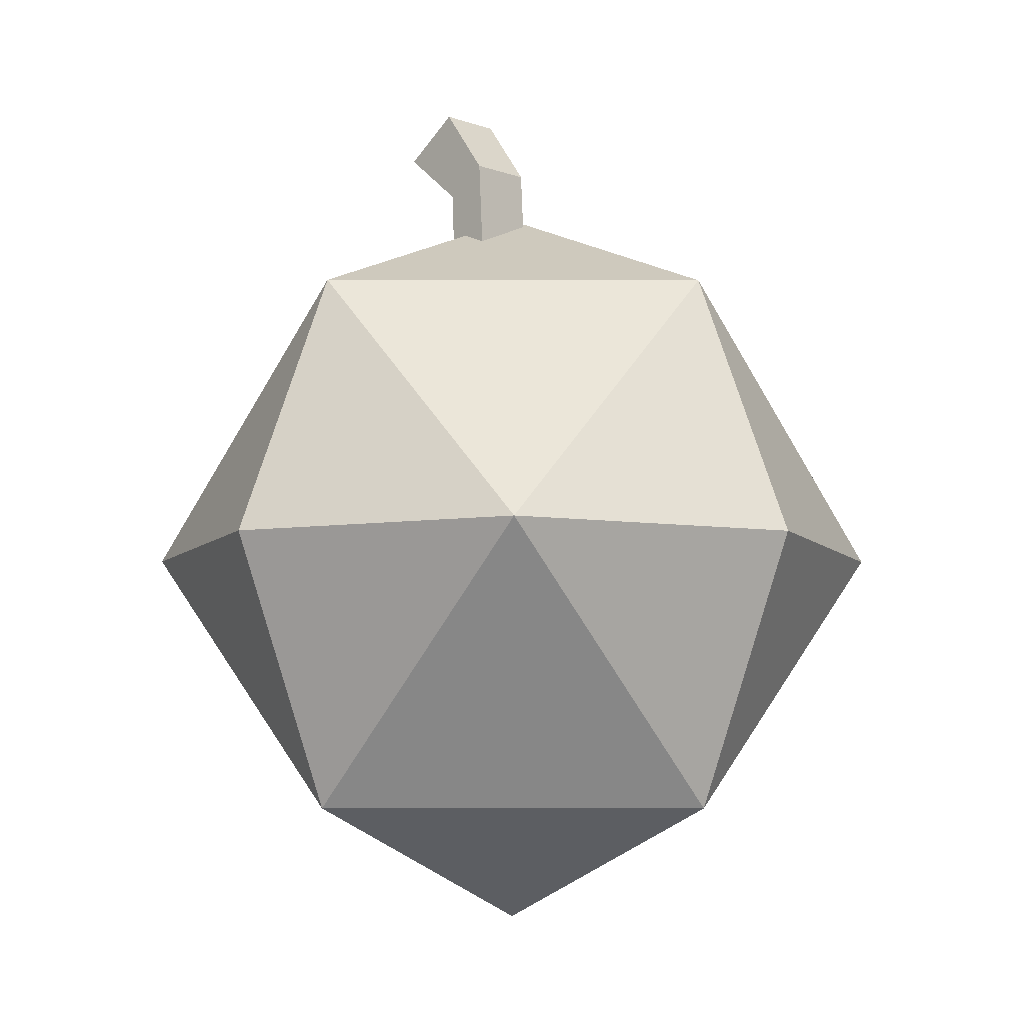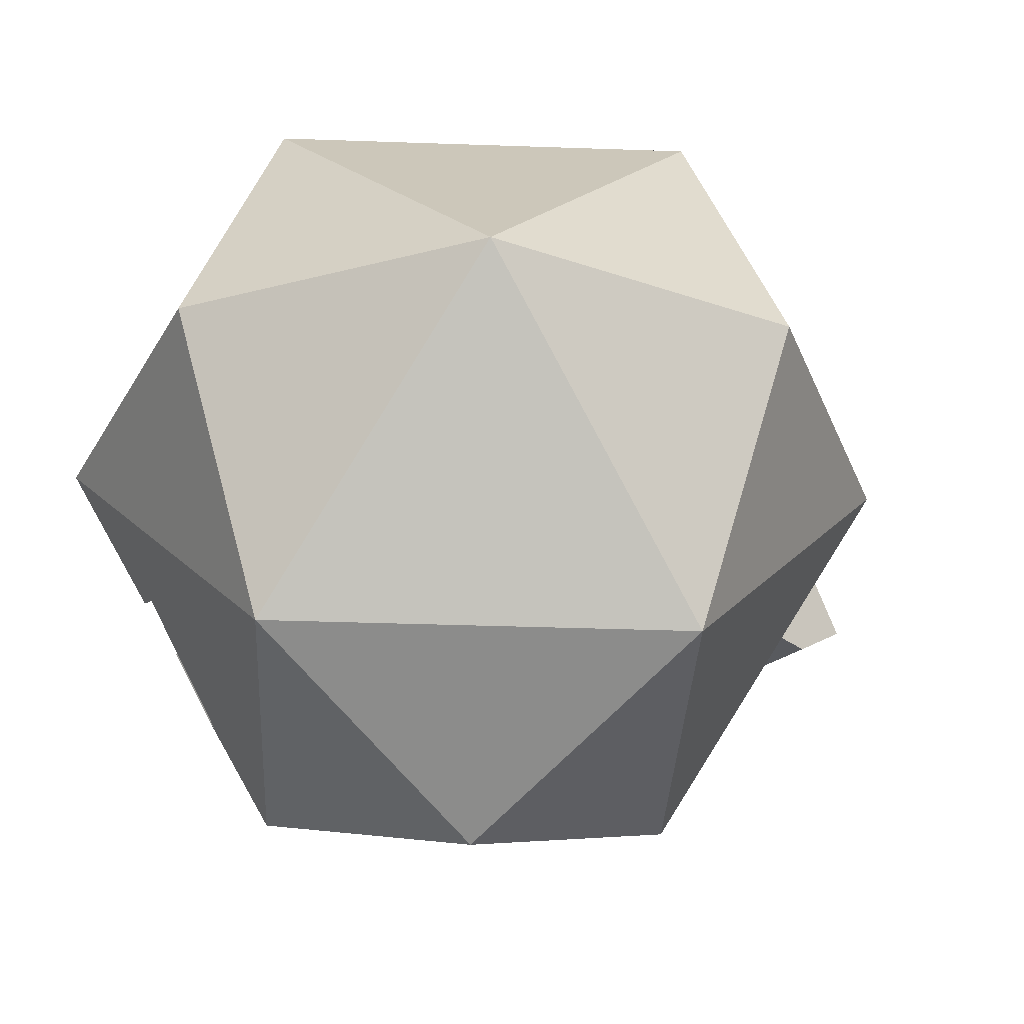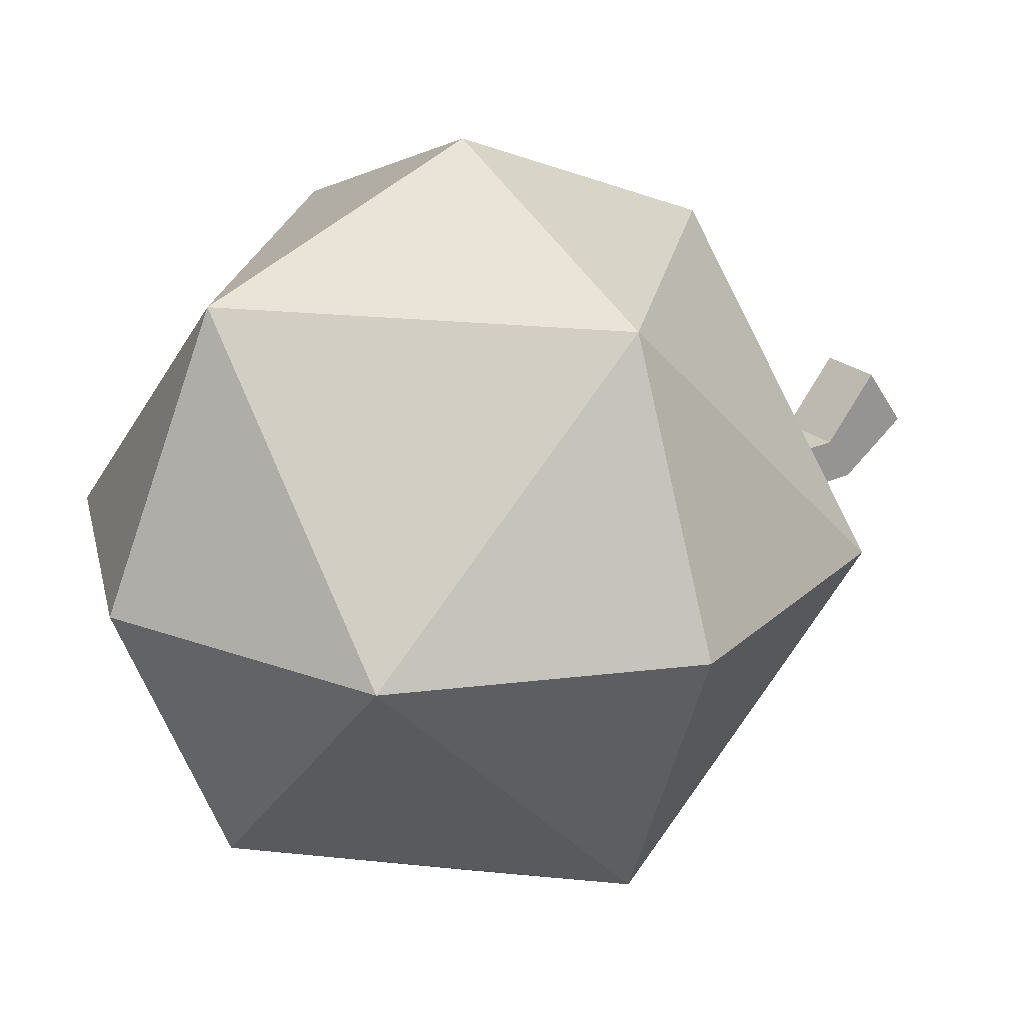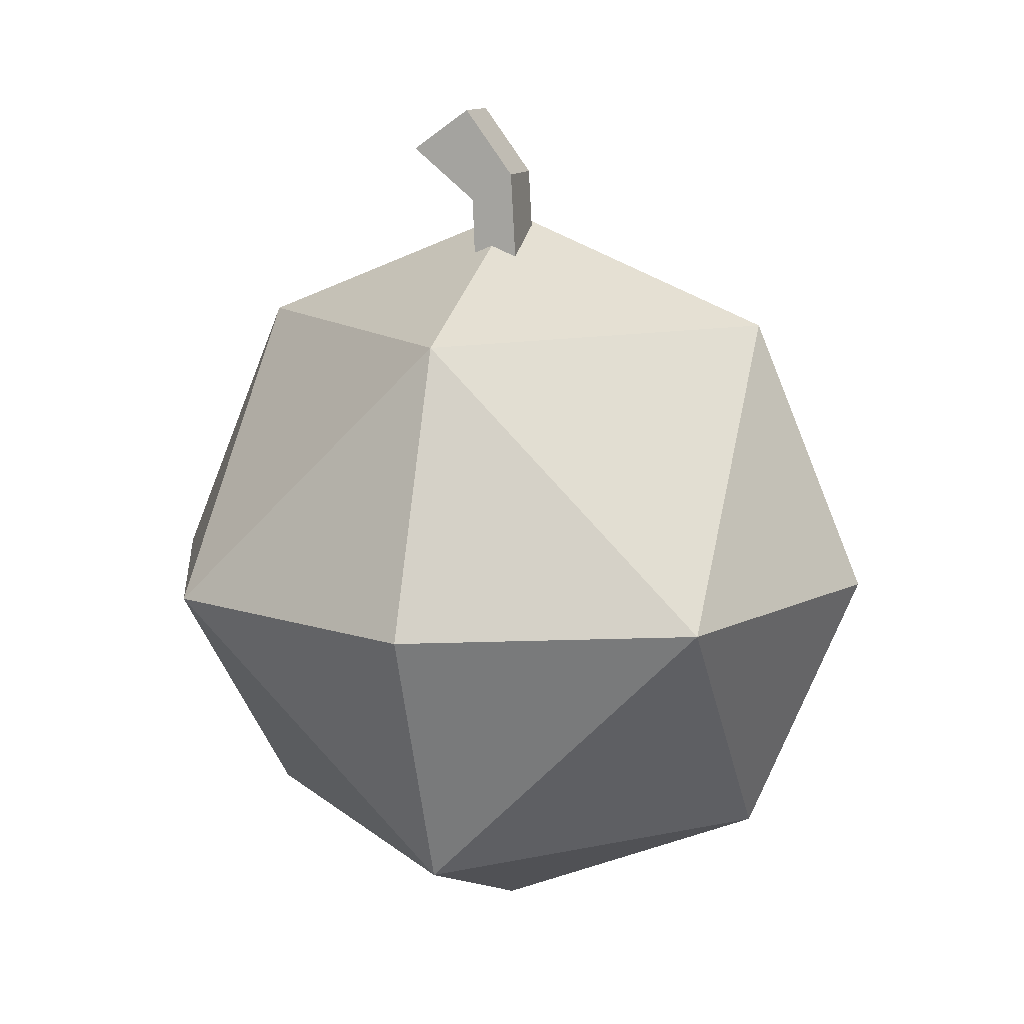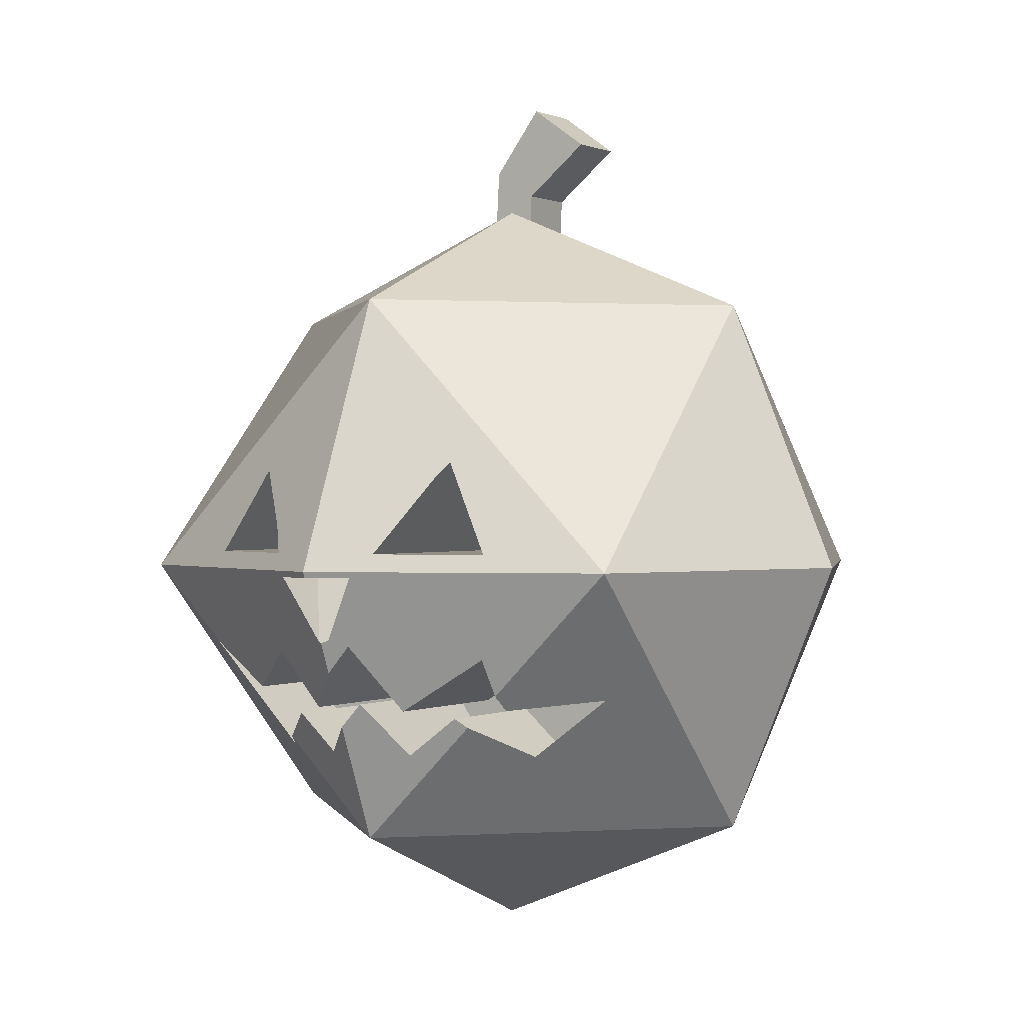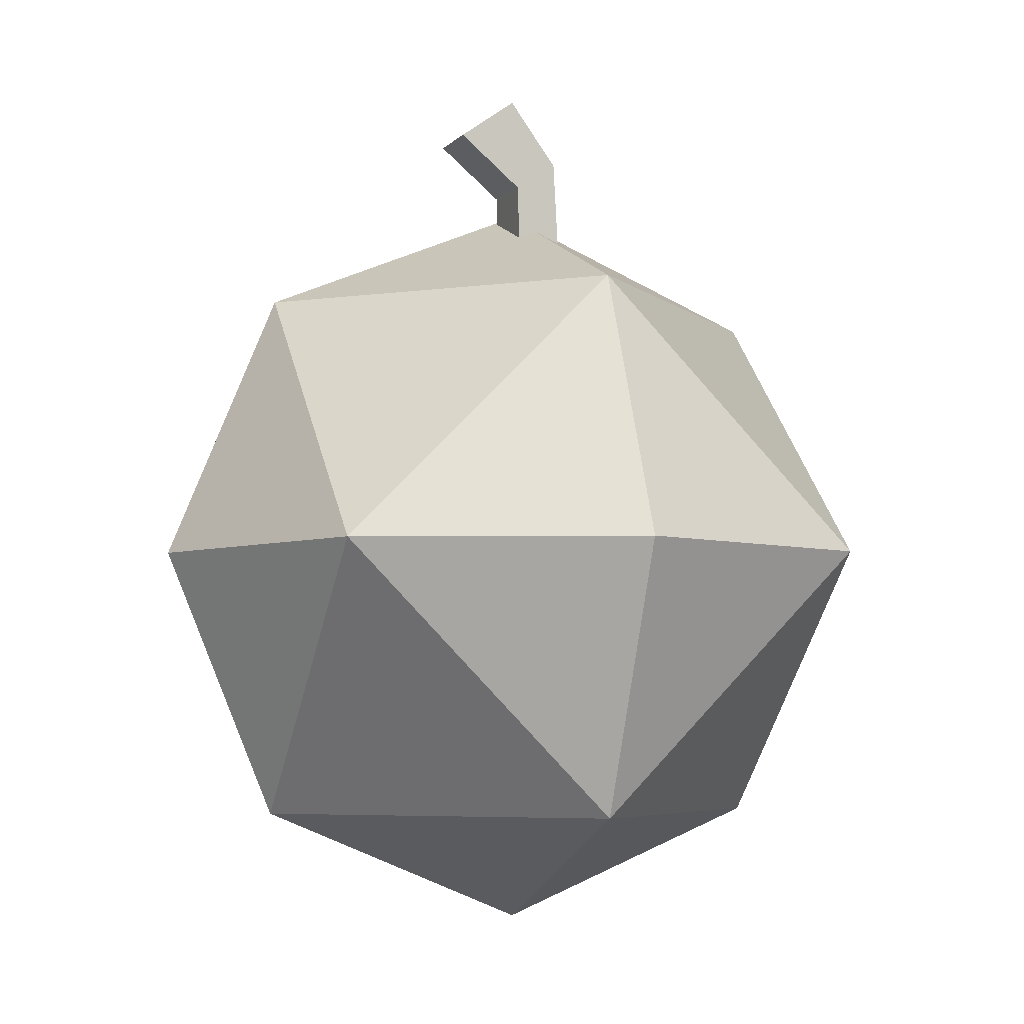
<metadata>
{"format":"obj","ext":"obj","renderer":"f3d","projection":"perspective","resolution":1024,"background":"white","views":[{"elev":-7.7,"azim":134.7,"up":"+Y"},{"elev":-33.6,"azim":42.2,"up":"+Z"},{"elev":22.3,"azim":55.4,"up":"+Z"},{"elev":11.4,"azim":107.1,"up":"+Y"},{"elev":0.5,"azim":-58.2,"up":"+Y"},{"elev":-5.2,"azim":69.2,"up":"+Y"}]}
</metadata>
<code>
v  -14.19 48.91 34.32
v  2.497 42 34.32
v  -14.19 42 17.63
v  9.41 25.31 34.32
v  2.497 25.31 17.63
v  -14.19 25.31 10.72
v  -30.88 42 34.32
v  -30.88 25.31 17.63
v  -14.19 42 51.01
v  -30.88 25.31 51.01
v  -14.19 25.31 57.93
v  2.497 25.31 51.01
v  -14.19 1.708 34.32
v  -14.19 8.62 17.63
v  2.497 8.62 34.32
v  -30.88 8.62 34.32
v  -33.84 15.76 34.32
v  -33.76 15.66 34.23
v  -30.88 14.63 28.32
v  -29.44 13.94 27.56
v  -30.73 20.71 22.08
v  -30.88 20.35 22.6
v  -14.19 8.62 51.01
v  -23.14 31.99 28.12
v  -19.12 26.36 25.05
v  -19.12 26.36 31.2
v  -32.16 26.36 28.12
v  -36.01 26.36 31.06
v  -36.07 26.36 31.2
v  -35.03 27.98 30.31
v  -32.57 31.42 27.81
v  -33.52 26.36 25.05
v  -34.16 26.36 26.6
v  -37.8 25.31 34.32
v  -22.92 31.99 41.09
v  -18.89 26.36 38.01
v  -18.89 26.36 44.16
v  -32.16 26.36 41.09
v  -33.98 26.36 42.48
v  -33.28 26.36 44.16
v  -32.25 31.86 41.16
v  -32.81 31.08 40.59
v  -35.83 26.36 38.01
v  -35.67 26.36 38.41
v  -36.6 24.95 36.84
v  -37.64 24.94 34.32
v  -37.29 24.94 35.17
v  -36.32 24.94 34.42
v  -37.35 24.93 33.63
v  -36.67 24.93 32
v  -33.15 24.93 32
v  -33.15 24.95 36.84
v  -35.95 21.03 34.15
v  -35.99 20.96 34.32
v  -35.88 21.13 34.77
v  -33.87 17.19 35.69
v  -33.85 16.04 34.59
v  -31.65 14.01 37.85
v  -30.88 15.81 41.52
v  -31.37 16.38 40.9
v  -35.22 19.1 34.32
v  -35.24 19.54 34.72
v  -26.65 13.8 43.74
v  -25.77 17.39 48.21
v  -30.88 17.78 43.49
v  -29.83 16.85 43.61
v  -35.1 18.95 34.18
v  -33.45 16.85 32.3
v  -33.76 20.23 29.66
v  -31.35 17.73 26.35
v  -32.47 14.07 32.71
v  -32.33 16.31 30.14
v  -31.93 20.03 43.2
v  -32.72 16.78 38.06
v  -35.3 20.77 35.82
v  -23.14 16.38 40.9
v  -23.14 13.8 43.74
v  -23.14 13.94 27.56
v  -23.14 17.73 26.35
v  -23.14 20.71 22.08
v  -23.14 16.31 30.14
v  -23.14 14.07 32.71
v  -23.14 16.85 32.3
v  -23.14 20.23 29.66
v  -23.14 17.19 35.69
v  -23.14 14.01 37.85
v  -23.14 16.78 38.06
v  -23.14 20.77 35.82
v  -23.14 16.85 43.61
v  -23.14 17.39 48.21
v  -23.14 20.03 43.2
g Line001
f 1 2 3
f 2 4 5
f 2 5 3
f 3 5 6
f 1 3 7
f 3 6 8
f 3 8 7
f 1 7 9
f 7 10 9
f 9 10 11
f 1 9 2
f 9 11 12
f 9 12 2
f 2 12 4
f 13 14 15
f 14 6 5
f 14 5 15
f 15 5 4
f 13 16 14
f 16 17 18
f 16 19 20
f 21 22 8
f 20 21 8
f 20 8 14
f 16 20 14
f 14 8 6
f 13 23 16
f 23 11 10
f 13 15 23
f 15 4 12
f 15 12 23
f 23 12 11
f 24 25 26
f 27 28 29
f 29 26 27
f 26 25 27
f 30 31 24
f 26 29 30
f 30 24 26
f 24 31 32
f 32 25 24
f 33 28 27
f 27 25 32
f 32 33 27
f 31 30 7
f 31 7 8
f 32 31 8
f 30 29 34
f 34 7 30
f 33 32 8
f 28 33 8
f 29 28 8
f 29 8 34
f 35 36 37
f 38 39 40
f 40 37 38
f 37 36 38
f 41 42 35
f 40 41 35
f 35 37 40
f 42 43 36
f 36 35 42
f 44 39 38
f 38 36 43
f 43 44 38
f 42 41 7
f 42 7 34
f 34 43 42
f 41 10 7
f 41 40 10
f 44 43 34
f 39 44 34
f 40 39 34
f 40 34 10
f 45 10 34
f 34 46 47
f 45 34 47
f 48 49 50
f 50 51 48
f 51 52 48
f 50 53 51
f 54 55 52
f 53 54 52
f 53 52 51
f 48 47 46
f 46 49 48
f 55 45 52
f 48 52 45
f 45 47 48
f 49 46 34
f 50 49 34
f 50 34 8
f 56 57 16
f 58 56 16
f 58 16 59
f 60 58 59
f 54 61 62
f 62 55 54
f 63 59 16
f 63 16 23
f 64 63 23
f 64 23 10
f 64 10 65
f 64 65 66
f 17 16 57
f 61 54 53
f 53 67 61
f 68 67 53
f 69 68 53
f 69 53 50
f 8 22 70
f 50 8 70
f 69 50 70
f 16 18 71
f 19 16 71
f 19 71 72
f 73 65 10
f 74 73 10
f 74 10 45
f 75 74 45
f 75 45 55
f 75 55 62
f 76 60 59
f 76 59 63
f 76 63 77
f 78 79 80
f 81 82 83
f 83 84 81
f 85 86 87
f 87 88 85
f 79 78 81
f 81 84 79
f 89 76 77
f 85 88 83
f 83 82 85
f 89 77 90
f 89 91 87
f 87 76 89
f 76 87 86
f 82 71 18
f 85 82 18
f 85 18 17
f 85 17 57
f 85 57 56
f 19 72 81
f 20 19 81
f 20 81 78
f 80 21 20
f 20 78 80
f 22 21 80
f 22 80 79
f 22 79 70
f 77 63 64
f 64 90 77
f 65 73 91
f 66 65 91
f 66 91 89
f 89 90 64
f 64 66 89
f 72 71 82
f 82 81 72
f 84 69 70
f 70 79 84
f 68 69 84
f 84 83 68
f 86 58 60
f 60 76 86
f 85 56 58
f 58 86 85
f 74 75 88
f 88 87 74
f 73 74 87
f 87 91 73
f 67 68 83
f 67 83 88
f 88 75 62
f 67 88 62
f 61 67 62
v  -13.76 46.21 32.73
v  -13.76 51.66 33.03
v  -9.765 51.66 33.03
v  -9.765 46.21 32.73
v  -13.76 55.7 35.99
v  -9.765 55.7 35.99
v  -13.76 53.22 39.48
v  -9.765 53.22 39.48
v  -13.76 50 35.61
v  -9.765 50 35.61
v  -13.76 46.06 35.46
v  -9.765 46.06 35.46
g Line002
f 92 93 94 95
f 93 96 97 94
f 96 98 99 97
f 98 100 101 99
f 100 102 103 101
f 102 92 95 103
f 96 93 100 98
f 92 102 100 93
f 97 99 101 94
f 95 94 101 103

</code>
